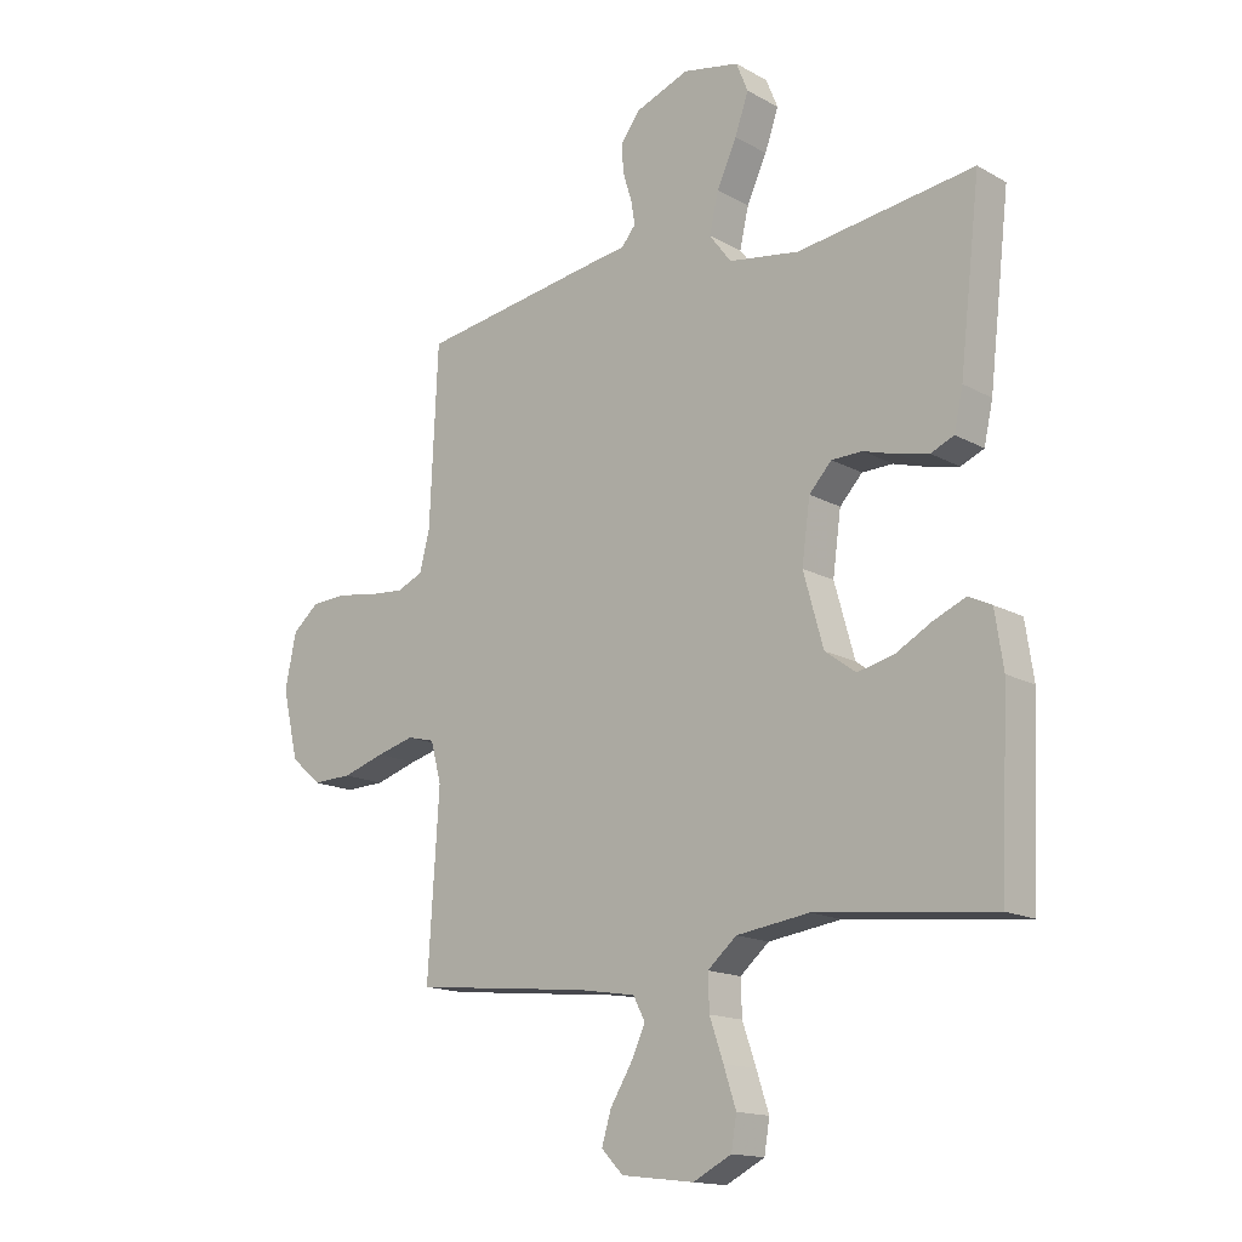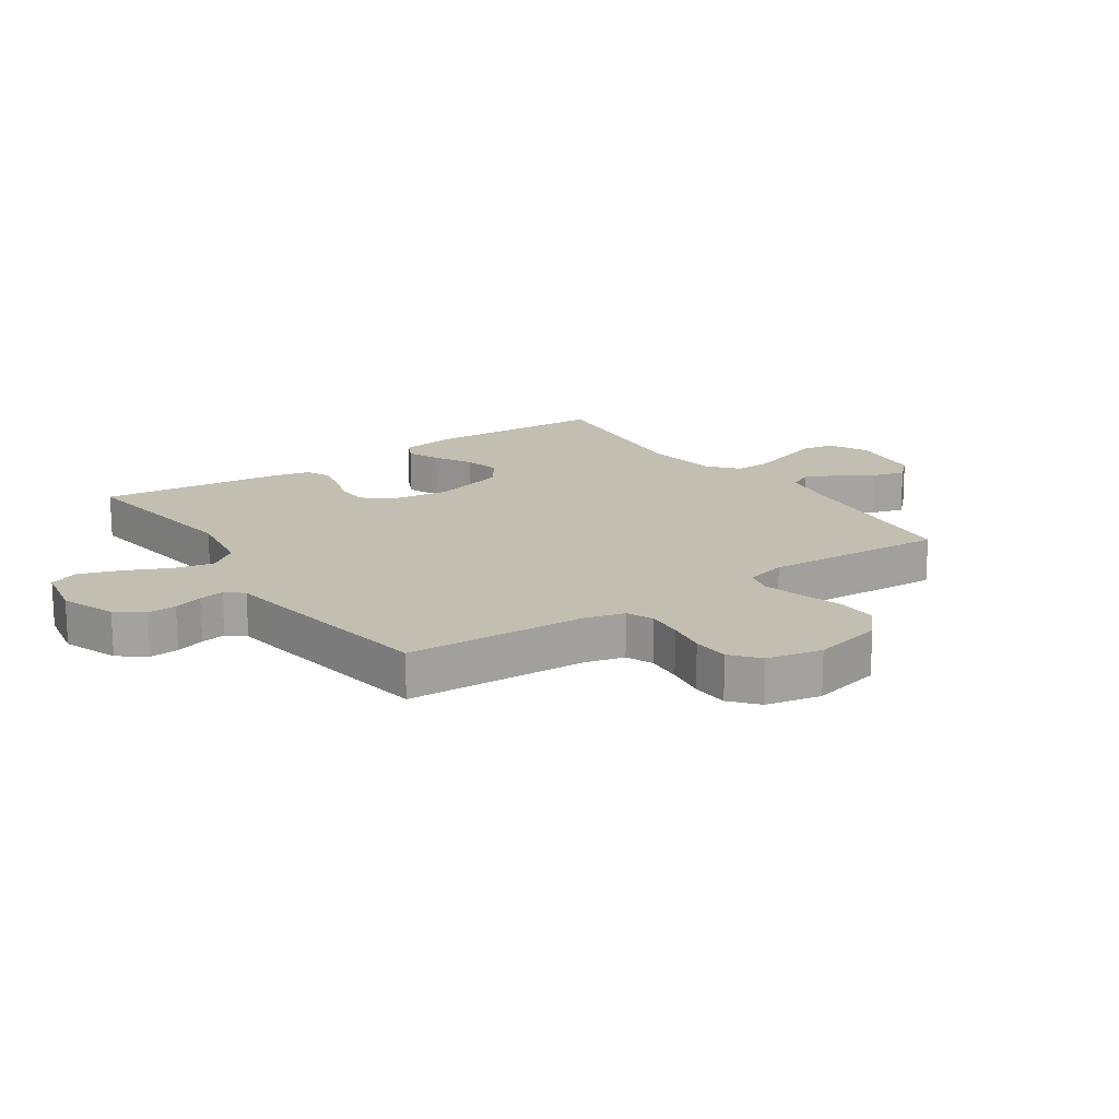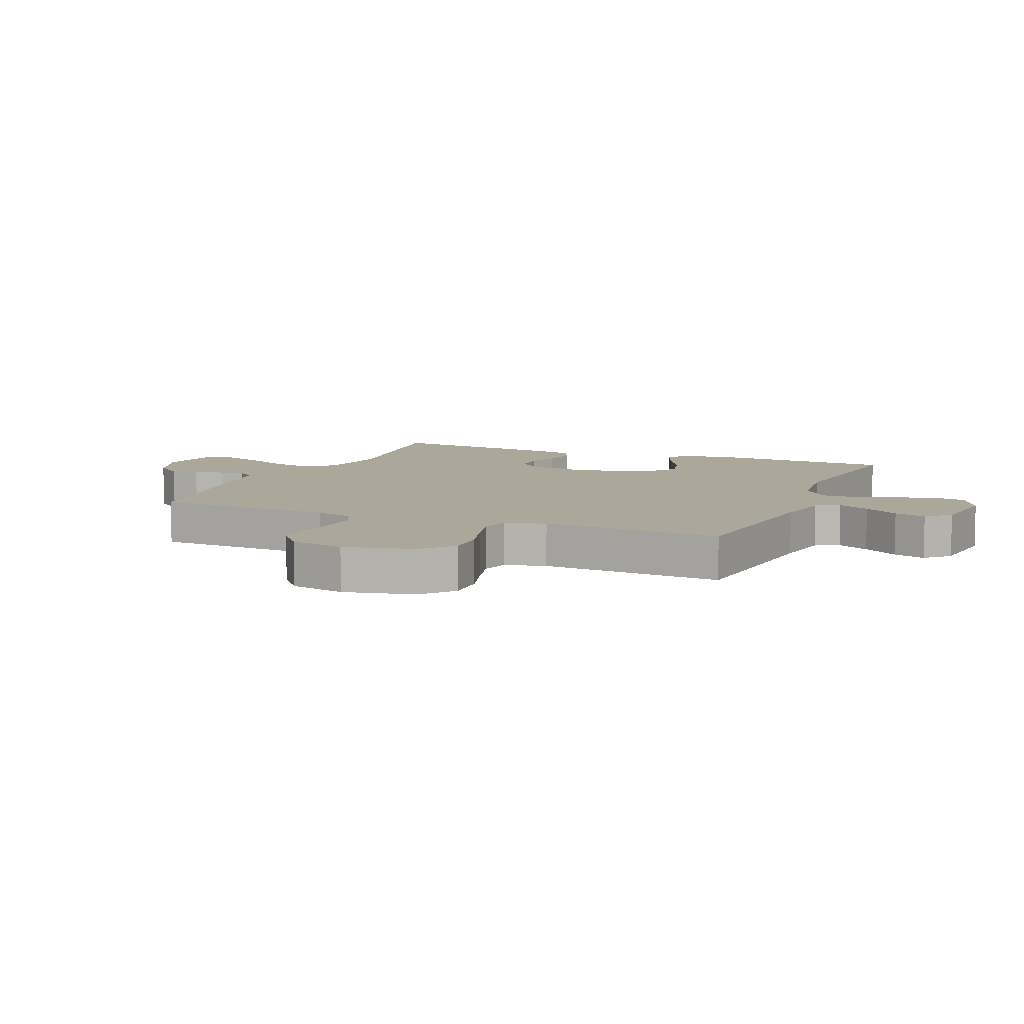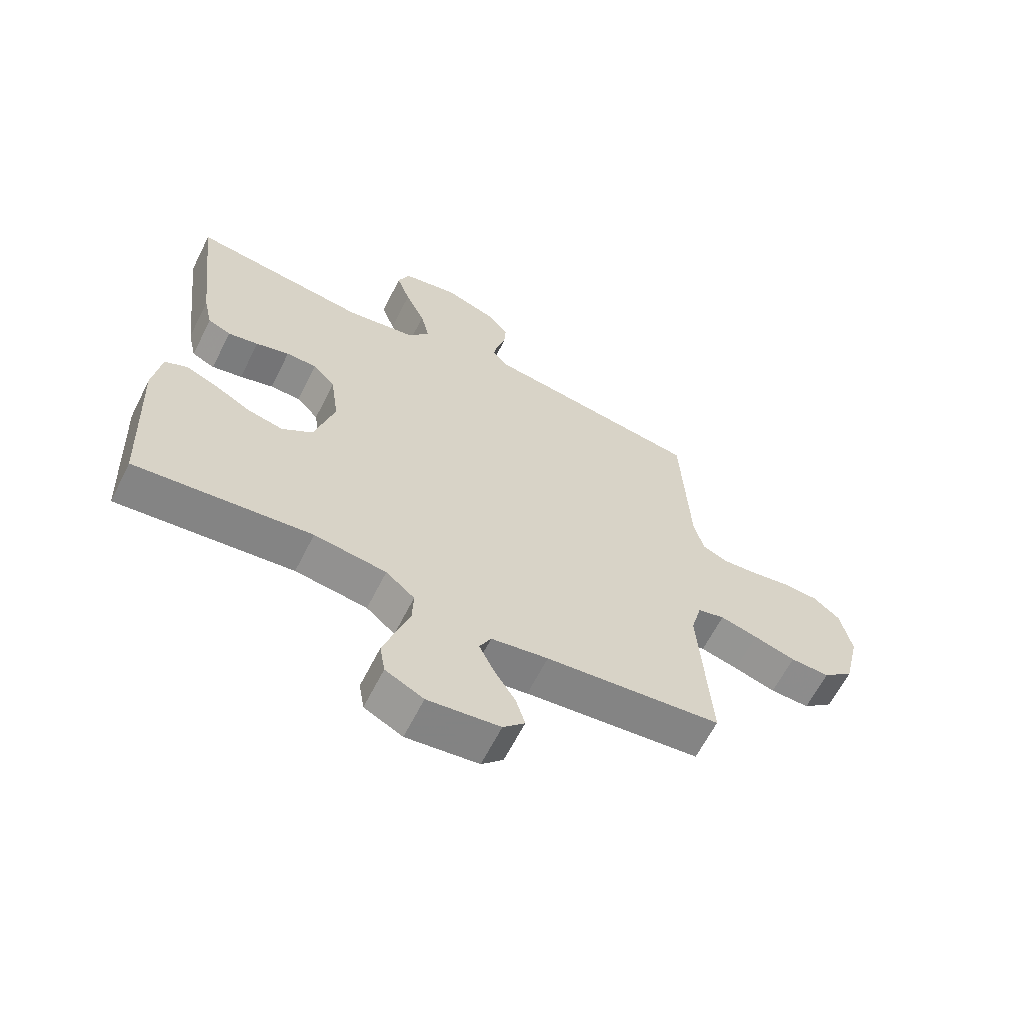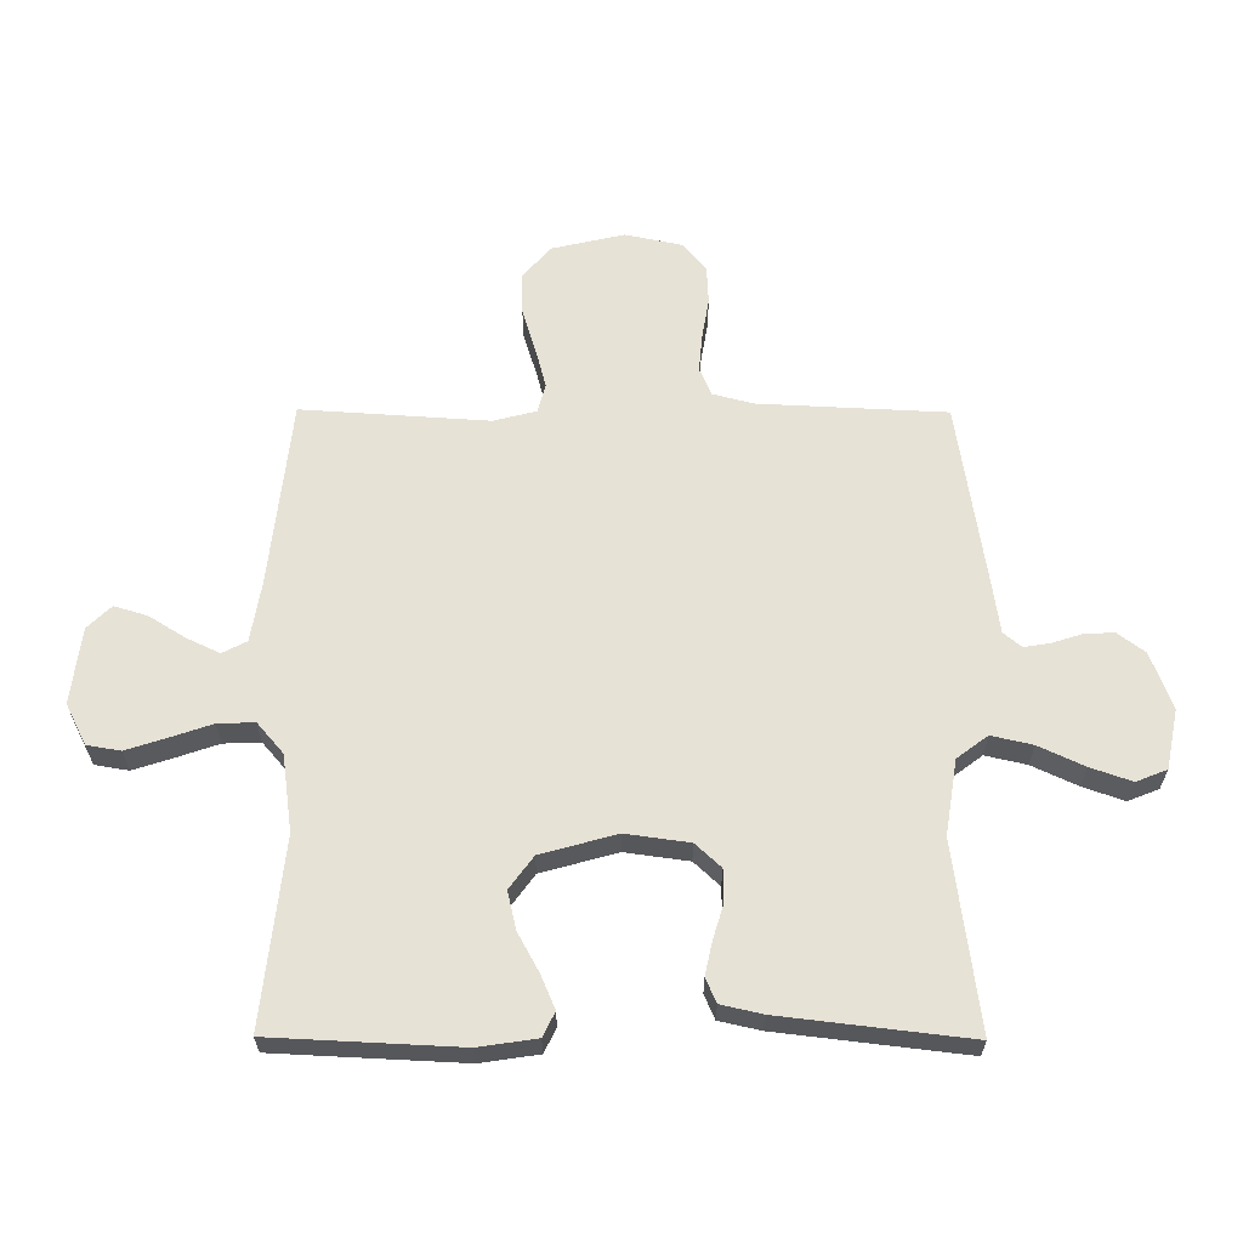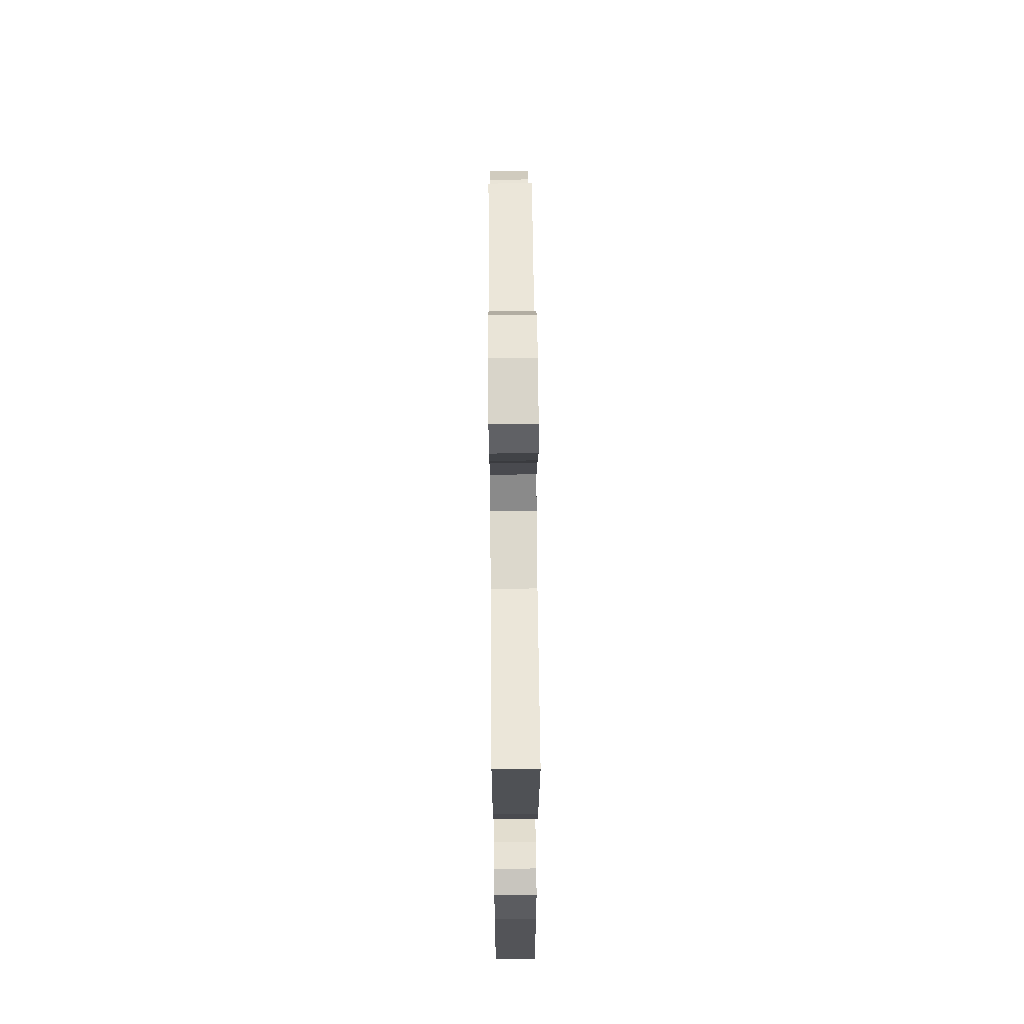
<metadata>
{"format":"obj","ext":"obj","renderer":"f3d","projection":"perspective","resolution":1024,"background":"white","views":[{"elev":-15.5,"azim":-139.1,"up":"+Z"},{"elev":17.1,"azim":55.6,"up":"+Y"},{"elev":8.2,"azim":112.9,"up":"+Y"},{"elev":-63.7,"azim":-26.8,"up":"+Z"},{"elev":63.0,"azim":-89.7,"up":"+Y"},{"elev":63.7,"azim":-90.5,"up":"+Z"}]}
</metadata>
<code>
v -0.5 0.07 -0.5
v -0.514 0.07 -0.2
v -0.5 0.07 -0.107
v -0.461 0.07 -0.088
v -0.407 0.07 -0.111
v -0.345 0.07 -0.145
v -0.284 0.07 -0.159
v -0.232 0.07 -0.121
v -0.198 0.07 0
v -0.212 0.07 0.102
v -0.25 0.07 0.143
v -0.302 0.07 0.144
v -0.359 0.07 0.127
v -0.411 0.07 0.116
v -0.45 0.07 0.133
v -0.465 0.07 0.2
v -0.5 0.07 0.5
v -0.2 0.07 0.46
v -0.08 0.07 0.479
v -0.043 0.07 0.528
v -0.058 0.07 0.594
v -0.092 0.07 0.667
v -0.115 0.07 0.733
v -0.095 0.07 0.782
v 0 0.07 0.801
v 0.091 0.07 0.767
v 0.124 0.07 0.723
v 0.121 0.07 0.675
v 0.106 0.07 0.627
v 0.099 0.07 0.586
v 0.123 0.07 0.557
v 0.2 0.07 0.546
v 0.5 0.07 0.5
v 0.514 0.07 0.2
v 0.531 0.07 0.135
v 0.575 0.07 0.116
v 0.635 0.07 0.121
v 0.701 0.07 0.132
v 0.762 0.07 0.129
v 0.807 0.07 0.091
v 0.826 0.07 0
v 0.799 0.07 -0.116
v 0.747 0.07 -0.161
v 0.68 0.07 -0.159
v 0.609 0.07 -0.137
v 0.545 0.07 -0.12
v 0.499 0.07 -0.132
v 0.481 0.07 -0.2
v 0.5 0.07 -0.5
v 0.2 0.07 -0.532
v 0.103 0.07 -0.548
v 0.083 0.07 -0.587
v 0.108 0.07 -0.64
v 0.144 0.07 -0.698
v 0.16 0.07 -0.751
v 0.123 0.07 -0.789
v 0 0.07 -0.804
v -0.065 0.07 -0.771
v -0.074 0.07 -0.717
v -0.053 0.07 -0.653
v -0.03 0.07 -0.586
v -0.028 0.07 -0.527
v -0.077 0.07 -0.485
v -0.2 0.07 -0.468
v -0.5 0 -0.5
v -0.514 0 -0.2
v -0.5 0 -0.107
v -0.461 0 -0.088
v -0.407 0 -0.111
v -0.345 0 -0.145
v -0.284 0 -0.159
v -0.232 0 -0.121
v -0.198 0 0
v -0.212 0 0.102
v -0.25 0 0.143
v -0.302 0 0.144
v -0.359 0 0.127
v -0.411 0 0.116
v -0.45 0 0.133
v -0.465 0 0.2
v -0.5 0 0.5
v -0.2 0 0.46
v -0.08 0 0.479
v -0.043 0 0.528
v -0.058 0 0.594
v -0.092 0 0.667
v -0.115 0 0.733
v -0.095 0 0.782
v 0 0 0.801
v 0.091 0 0.767
v 0.124 0 0.723
v 0.121 0 0.675
v 0.106 0 0.627
v 0.099 0 0.586
v 0.123 0 0.557
v 0.2 0 0.546
v 0.5 0 0.5
v 0.514 0 0.2
v 0.531 0 0.135
v 0.575 0 0.116
v 0.635 0 0.121
v 0.701 0 0.132
v 0.762 0 0.129
v 0.807 0 0.091
v 0.826 0 0
v 0.799 0 -0.116
v 0.747 0 -0.161
v 0.68 0 -0.159
v 0.609 0 -0.137
v 0.545 0 -0.12
v 0.499 0 -0.132
v 0.481 0 -0.2
v 0.5 0 -0.5
v 0.2 0 -0.532
v 0.103 0 -0.548
v 0.083 0 -0.587
v 0.108 0 -0.64
v 0.144 0 -0.698
v 0.16 0 -0.751
v 0.123 0 -0.789
v 0 0 -0.804
v -0.065 0 -0.771
v -0.074 0 -0.717
v -0.053 0 -0.653
v -0.03 0 -0.586
v -0.028 0 -0.527
v -0.077 0 -0.485
v -0.2 0 -0.468
f 58 59 60 61
f 56 57 58 61
f 56 61 62
f 53 54 55 56
f 52 53 56 62
f 51 52 62 63
f 48 49 50
f 47 48 50 51
f 42 43 44 45
f 42 45 46
f 41 42 46
f 40 41 46 47
f 37 38 39 40
f 36 37 40 47
f 31 32 33 34
f 31 34 35
f 26 27 28 29
f 26 29 30
f 25 26 30
f 24 25 30
f 21 22 23 24
f 20 21 24 30
f 19 20 30 31
f 15 16 17 18
f 15 18 19
f 12 13 14 15
f 12 15 19 31
f 3 4 5 6
f 1 2 3 6
f 64 1 6 7
f 63 64 7 8
f 51 63 8 9
f 35 36 47 51
f 35 51 9 10
f 11 12 31 35
f 10 11 35
f 125 124 123 122
f 125 122 121 120
f 126 125 120
f 120 119 118 117
f 126 120 117 116
f 127 126 116 115
f 114 113 112
f 115 114 112 111
f 109 108 107 106
f 110 109 106
f 110 106 105
f 111 110 105 104
f 104 103 102 101
f 111 104 101 100
f 98 97 96 95
f 99 98 95
f 93 92 91 90
f 94 93 90
f 94 90 89
f 94 89 88
f 88 87 86 85
f 94 88 85 84
f 95 94 84 83
f 82 81 80 79
f 83 82 79
f 79 78 77 76
f 95 83 79 76
f 70 69 68 67
f 70 67 66 65
f 71 70 65 128
f 72 71 128 127
f 73 72 127 115
f 115 111 100 99
f 74 73 115 99
f 99 95 76 75
f 99 75 74
f 1 65 66 2
f 2 66 67 3
f 3 67 68 4
f 4 68 69 5
f 5 69 70 6
f 6 70 71 7
f 7 71 72 8
f 8 72 73 9
f 9 73 74 10
f 10 74 75 11
f 11 75 76 12
f 12 76 77 13
f 13 77 78 14
f 14 78 79 15
f 15 79 80 16
f 16 80 81 17
f 17 81 82 18
f 18 82 83 19
f 19 83 84 20
f 20 84 85 21
f 21 85 86 22
f 22 86 87 23
f 23 87 88 24
f 24 88 89 25
f 25 89 90 26
f 26 90 91 27
f 27 91 92 28
f 28 92 93 29
f 29 93 94 30
f 30 94 95 31
f 31 95 96 32
f 32 96 97 33
f 33 97 98 34
f 34 98 99 35
f 35 99 100 36
f 36 100 101 37
f 37 101 102 38
f 38 102 103 39
f 39 103 104 40
f 40 104 105 41
f 41 105 106 42
f 42 106 107 43
f 43 107 108 44
f 44 108 109 45
f 45 109 110 46
f 46 110 111 47
f 47 111 112 48
f 48 112 113 49
f 49 113 114 50
f 50 114 115 51
f 51 115 116 52
f 52 116 117 53
f 53 117 118 54
f 54 118 119 55
f 55 119 120 56
f 56 120 121 57
f 57 121 122 58
f 58 122 123 59
f 59 123 124 60
f 60 124 125 61
f 61 125 126 62
f 62 126 127 63
f 63 127 128 64
f 64 128 65 1

</code>
